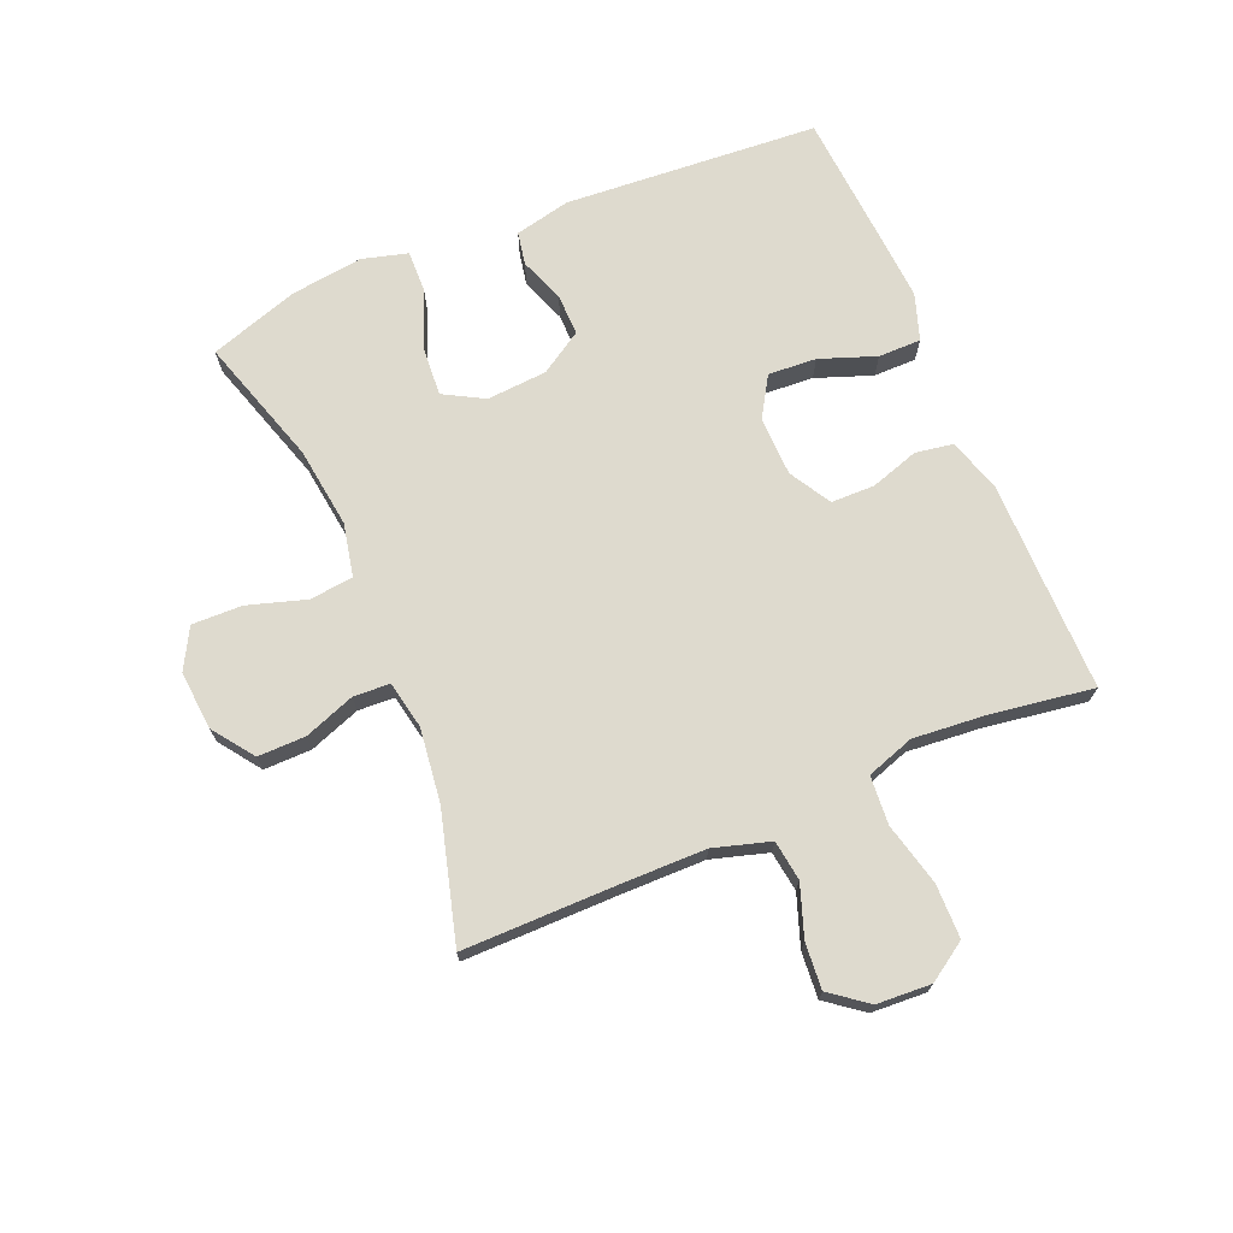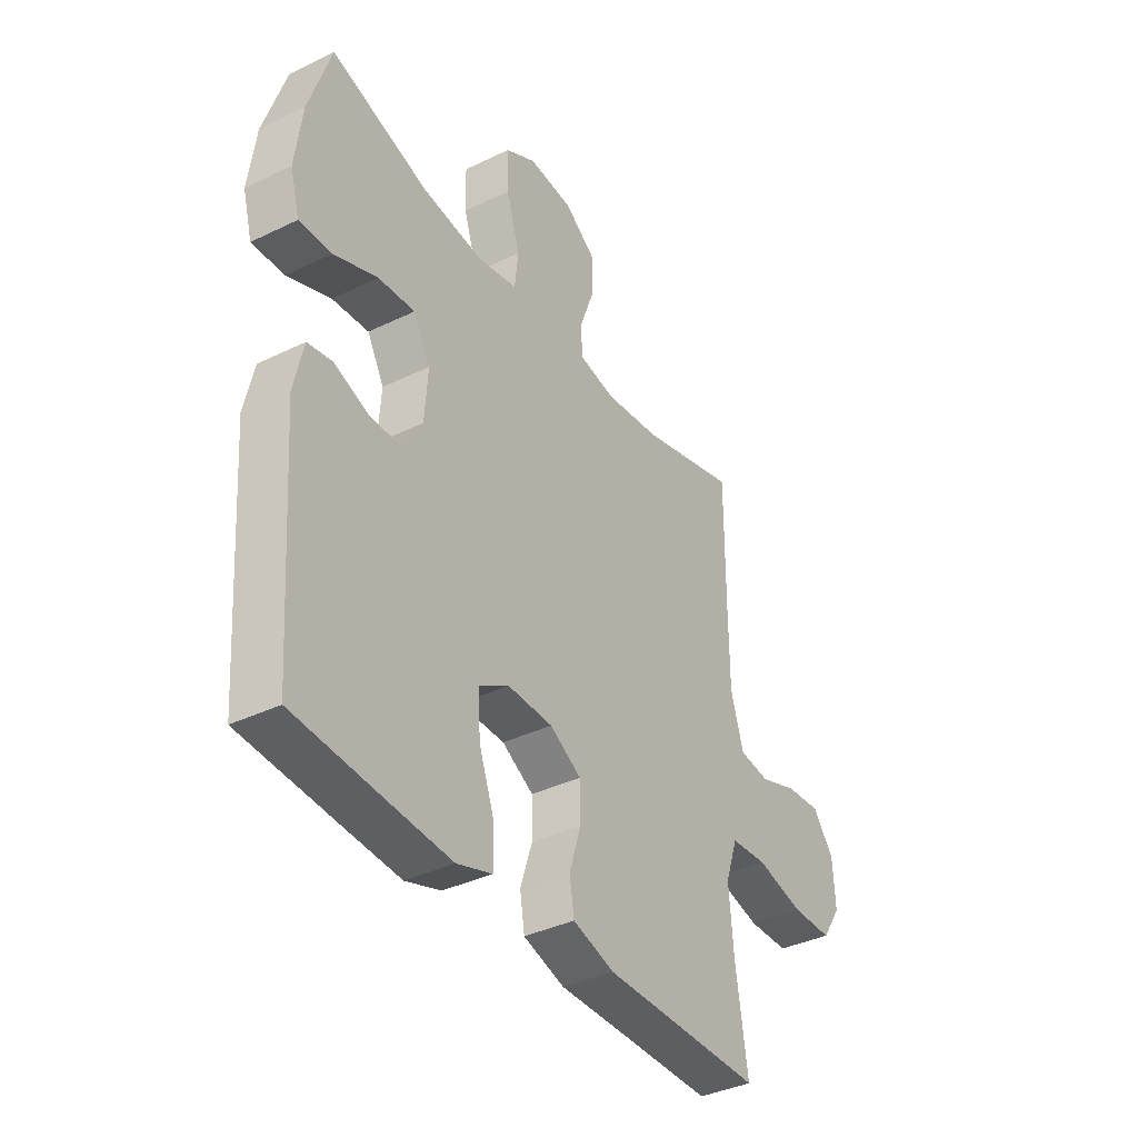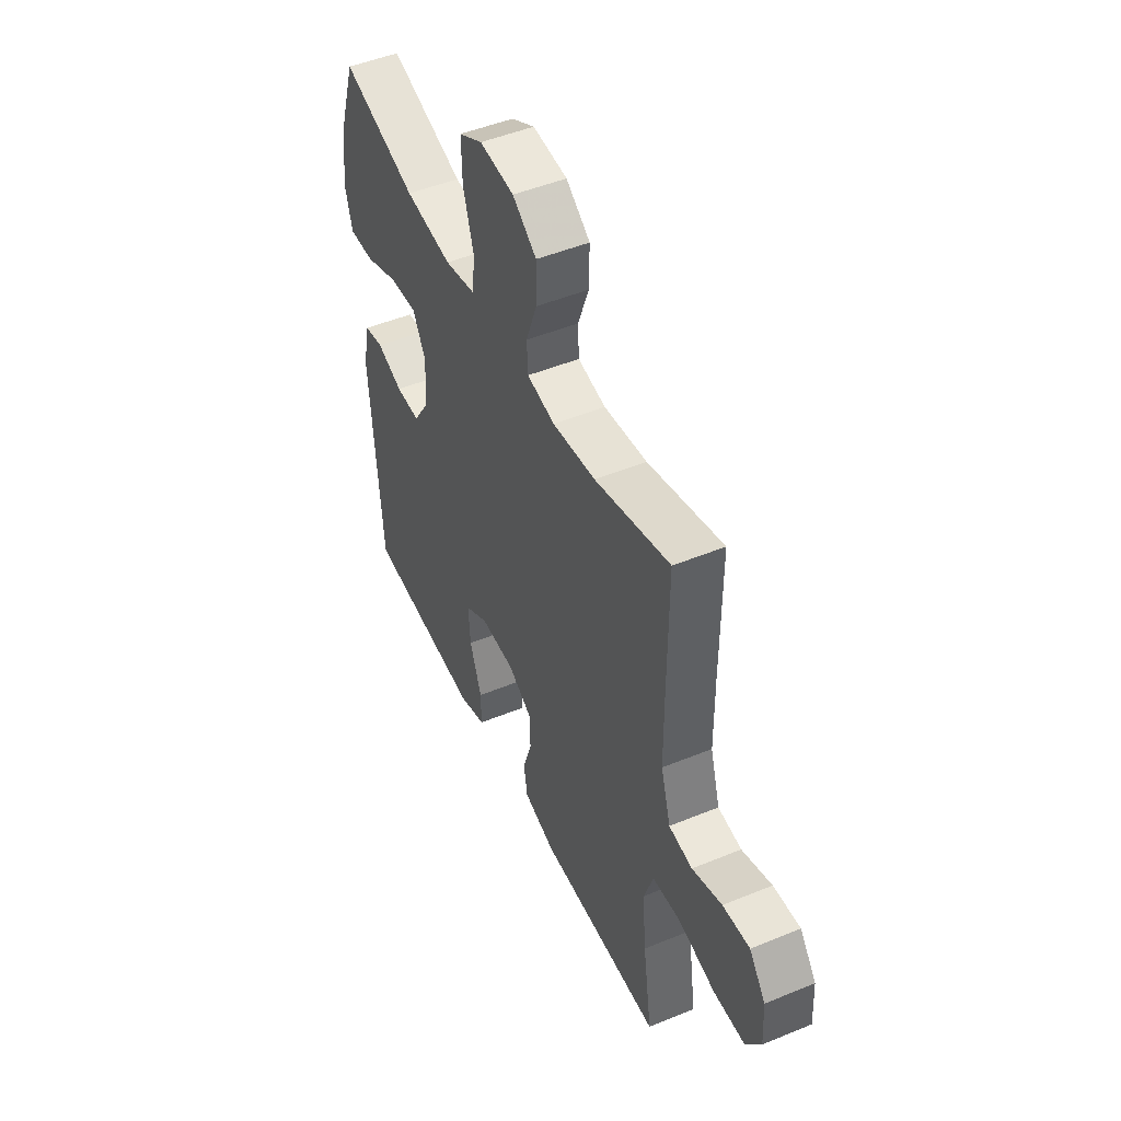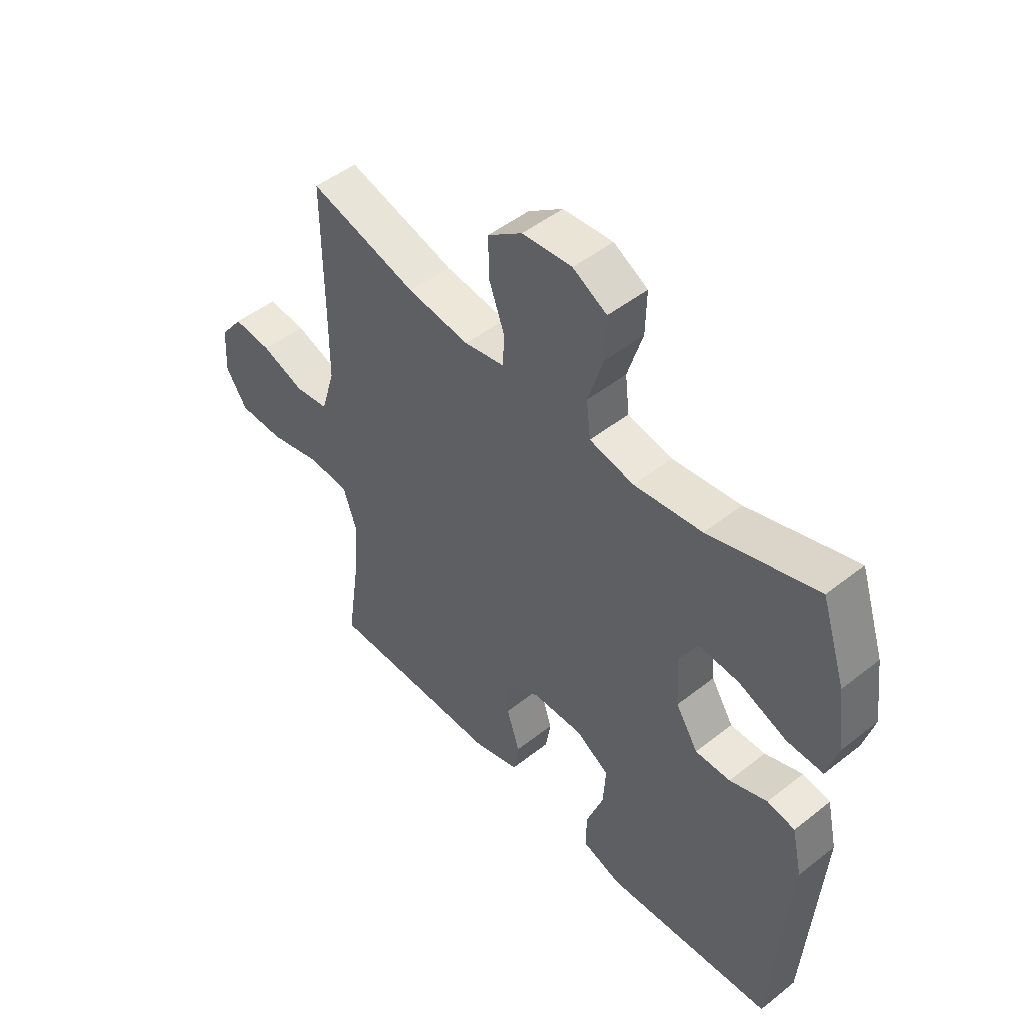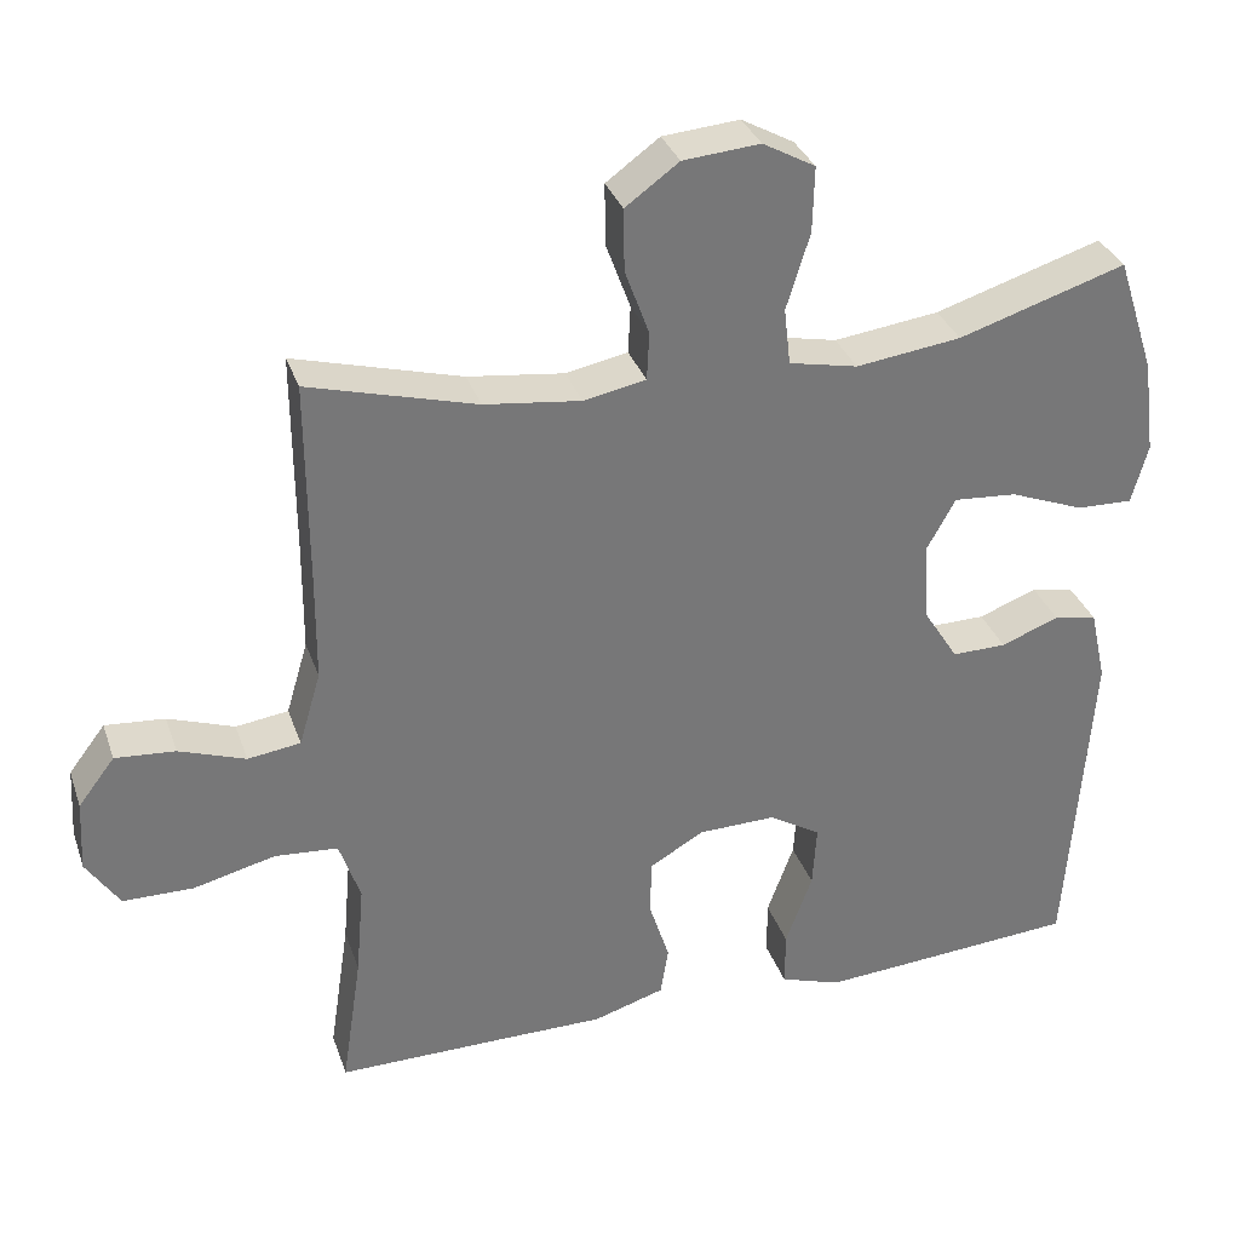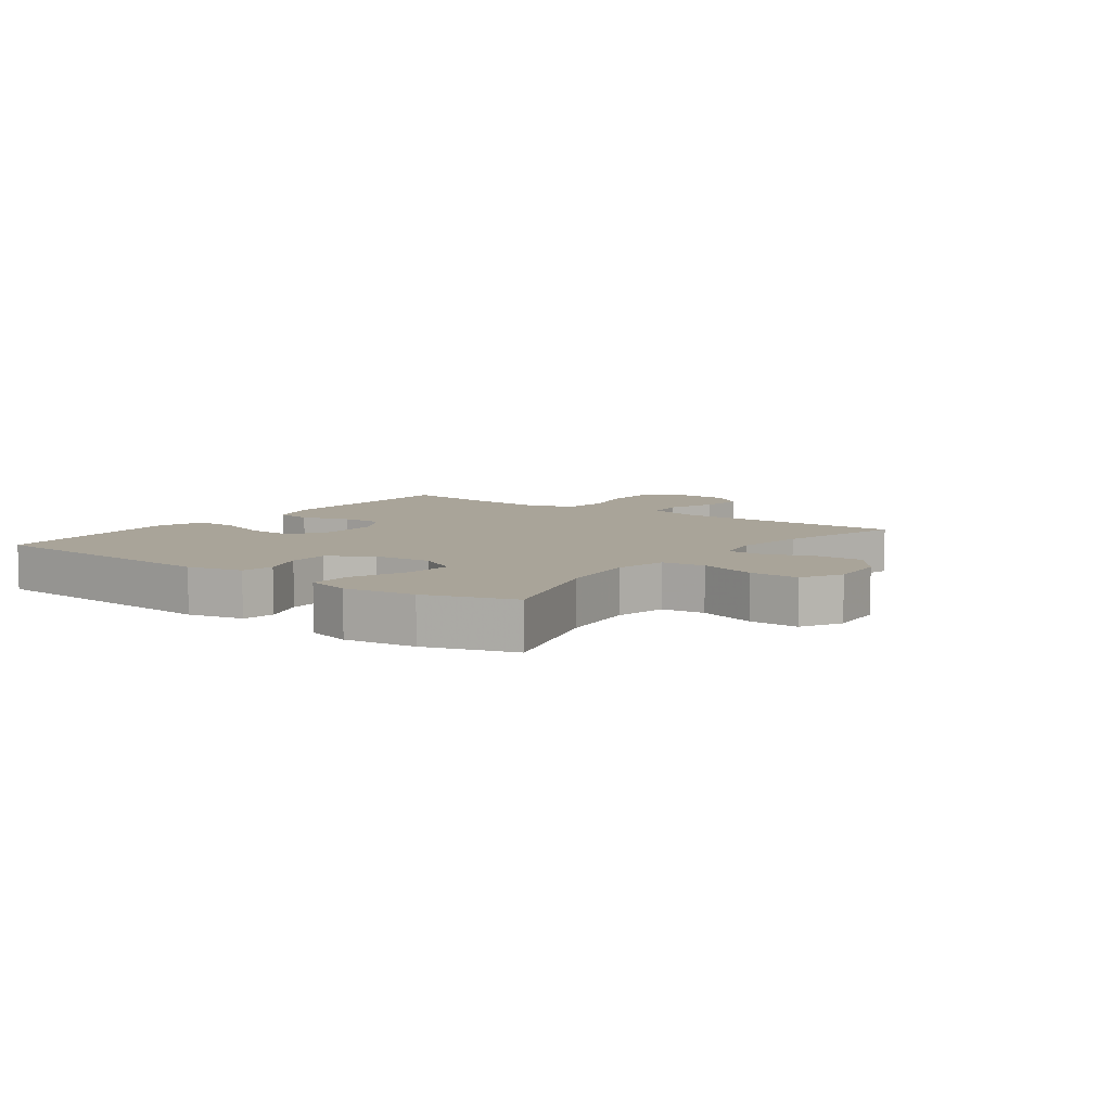
<metadata>
{"format":"obj","ext":"obj","renderer":"f3d","projection":"perspective","resolution":1024,"background":"white","views":[{"elev":71.1,"azim":67.2,"up":"+Y"},{"elev":-37.7,"azim":-58.2,"up":"+Z"},{"elev":48.7,"azim":65.4,"up":"+Z"},{"elev":48.7,"azim":-131.3,"up":"+Z"},{"elev":32.9,"azim":162.3,"up":"+Z"},{"elev":7.2,"azim":-53.7,"up":"+Y"}]}
</metadata>
<code>
v -0.5 0.07 -0.5
v -0.529 0.07 -0.091
v -0.509 0.07 -0.001
v -0.456 0.07 0.009
v -0.384 0.07 -0.018
v -0.317 0.07 -0.019
v -0.274 0.07 0.049
v -0.267 0.07 0.146
v -0.303 0.07 0.211
v -0.381 0.07 0.205
v -0.473 0.07 0.169
v -0.542 0.07 0.167
v -0.562 0.07 0.24
v -0.547 0.07 0.356
v -0.5 0.07 0.5
v -0.293 0.07 0.435
v -0.163 0.07 0.418
v -0.078 0.07 0.436
v -0.07 0.07 0.506
v -0.099 0.07 0.6
v -0.101 0.07 0.681
v -0.036 0.07 0.717
v 0.059 0.07 0.709
v 0.125 0.07 0.661
v 0.124 0.07 0.584
v 0.094 0.07 0.502
v 0.097 0.07 0.443
v 0.174 0.07 0.428
v 0.293 0.07 0.443
v 0.5 0.07 0.5
v 0.499 0.07 0.251
v 0.5 0.07 0.116
v 0.527 0.07 0.025
v 0.592 0.07 0.016
v 0.674 0.07 0.045
v 0.748 0.07 0.051
v 0.793 0.07 -0.008
v 0.798 0.07 -0.096
v 0.757 0.07 -0.158
v 0.67 0.07 -0.159
v 0.569 0.07 -0.134
v 0.491 0.07 -0.14
v 0.465 0.07 -0.217
v 0.475 0.07 -0.332
v 0.5 0.07 -0.5
v 0.291 0.07 -0.499
v 0.161 0.07 -0.499
v 0.073 0.07 -0.472
v 0.063 0.07 -0.411
v 0.088 0.07 -0.333
v 0.087 0.07 -0.263
v 0.02 0.07 -0.224
v -0.076 0.07 -0.222
v -0.14 0.07 -0.261
v -0.135 0.07 -0.339
v -0.102 0.07 -0.429
v -0.102 0.07 -0.498
v -0.177 0.07 -0.523
v -0.294 0.07 -0.515
v -0.5 0 -0.5
v -0.529 0 -0.091
v -0.509 0 -0.001
v -0.456 0 0.009
v -0.384 0 -0.018
v -0.317 0 -0.019
v -0.274 0 0.049
v -0.267 0 0.146
v -0.303 0 0.211
v -0.381 0 0.205
v -0.473 0 0.169
v -0.542 0 0.167
v -0.562 0 0.24
v -0.547 0 0.356
v -0.5 0 0.5
v -0.293 0 0.435
v -0.163 0 0.418
v -0.078 0 0.436
v -0.07 0 0.506
v -0.099 0 0.6
v -0.101 0 0.681
v -0.036 0 0.717
v 0.059 0 0.709
v 0.125 0 0.661
v 0.124 0 0.584
v 0.094 0 0.502
v 0.097 0 0.443
v 0.174 0 0.428
v 0.293 0 0.443
v 0.5 0 0.5
v 0.499 0 0.251
v 0.5 0 0.116
v 0.527 0 0.025
v 0.592 0 0.016
v 0.674 0 0.045
v 0.748 0 0.051
v 0.793 0 -0.008
v 0.798 0 -0.096
v 0.757 0 -0.158
v 0.67 0 -0.159
v 0.569 0 -0.134
v 0.491 0 -0.14
v 0.465 0 -0.217
v 0.475 0 -0.332
v 0.5 0 -0.5
v 0.291 0 -0.499
v 0.161 0 -0.499
v 0.073 0 -0.472
v 0.063 0 -0.411
v 0.088 0 -0.333
v 0.087 0 -0.263
v 0.02 0 -0.224
v -0.076 0 -0.222
v -0.14 0 -0.261
v -0.135 0 -0.339
v -0.102 0 -0.429
v -0.102 0 -0.498
v -0.177 0 -0.523
v -0.294 0 -0.515
f 3 4 5
f 2 3 5
f 1 2 5
f 59 1 5
f 58 59 5
f 57 58 5
f 56 57 5
f 55 56 5
f 54 55 5 6
f 53 54 6 7
f 52 53 7 8
f 51 52 8 9
f 48 49 50
f 47 48 50
f 46 47 50
f 46 50 51
f 45 46 51
f 44 45 51
f 43 44 51 9
f 39 40 41
f 38 39 41
f 37 38 41
f 36 37 41
f 35 36 41
f 34 35 41
f 33 34 41 42
f 42 43 9
f 33 42 9
f 32 33 9
f 29 30 31
f 31 32 9
f 29 31 9
f 28 29 9
f 24 25 26
f 23 24 26
f 22 23 26
f 21 22 26
f 20 21 26
f 19 20 26
f 18 19 26 27
f 28 9 10
f 27 28 10
f 18 27 10
f 17 18 10
f 14 15 16
f 14 16 17
f 13 14 17
f 12 13 17
f 11 12 17
f 10 11 17
f 64 63 62
f 64 62 61
f 64 61 60
f 64 60 118
f 64 118 117
f 64 117 116
f 64 116 115
f 64 115 114
f 65 64 114 113
f 66 65 113 112
f 67 66 112 111
f 68 67 111 110
f 109 108 107
f 109 107 106
f 109 106 105
f 110 109 105
f 110 105 104
f 110 104 103
f 68 110 103 102
f 100 99 98
f 100 98 97
f 100 97 96
f 100 96 95
f 100 95 94
f 100 94 93
f 101 100 93 92
f 68 102 101
f 68 101 92
f 68 92 91
f 90 89 88
f 68 91 90
f 68 90 88
f 68 88 87
f 85 84 83
f 85 83 82
f 85 82 81
f 85 81 80
f 85 80 79
f 85 79 78
f 86 85 78 77
f 69 68 87
f 69 87 86
f 69 86 77
f 69 77 76
f 75 74 73
f 76 75 73
f 76 73 72
f 76 72 71
f 76 71 70
f 76 70 69
f 1 60 61 2
f 2 61 62 3
f 3 62 63 4
f 4 63 64 5
f 5 64 65 6
f 6 65 66 7
f 7 66 67 8
f 8 67 68 9
f 9 68 69 10
f 10 69 70 11
f 11 70 71 12
f 12 71 72 13
f 13 72 73 14
f 14 73 74 15
f 15 74 75 16
f 16 75 76 17
f 17 76 77 18
f 18 77 78 19
f 19 78 79 20
f 20 79 80 21
f 21 80 81 22
f 22 81 82 23
f 23 82 83 24
f 24 83 84 25
f 25 84 85 26
f 26 85 86 27
f 27 86 87 28
f 28 87 88 29
f 29 88 89 30
f 30 89 90 31
f 31 90 91 32
f 32 91 92 33
f 33 92 93 34
f 34 93 94 35
f 35 94 95 36
f 36 95 96 37
f 37 96 97 38
f 38 97 98 39
f 39 98 99 40
f 40 99 100 41
f 41 100 101 42
f 42 101 102 43
f 43 102 103 44
f 44 103 104 45
f 45 104 105 46
f 46 105 106 47
f 47 106 107 48
f 48 107 108 49
f 49 108 109 50
f 50 109 110 51
f 51 110 111 52
f 52 111 112 53
f 53 112 113 54
f 54 113 114 55
f 55 114 115 56
f 56 115 116 57
f 57 116 117 58
f 58 117 118 59
f 59 118 60 1

</code>
